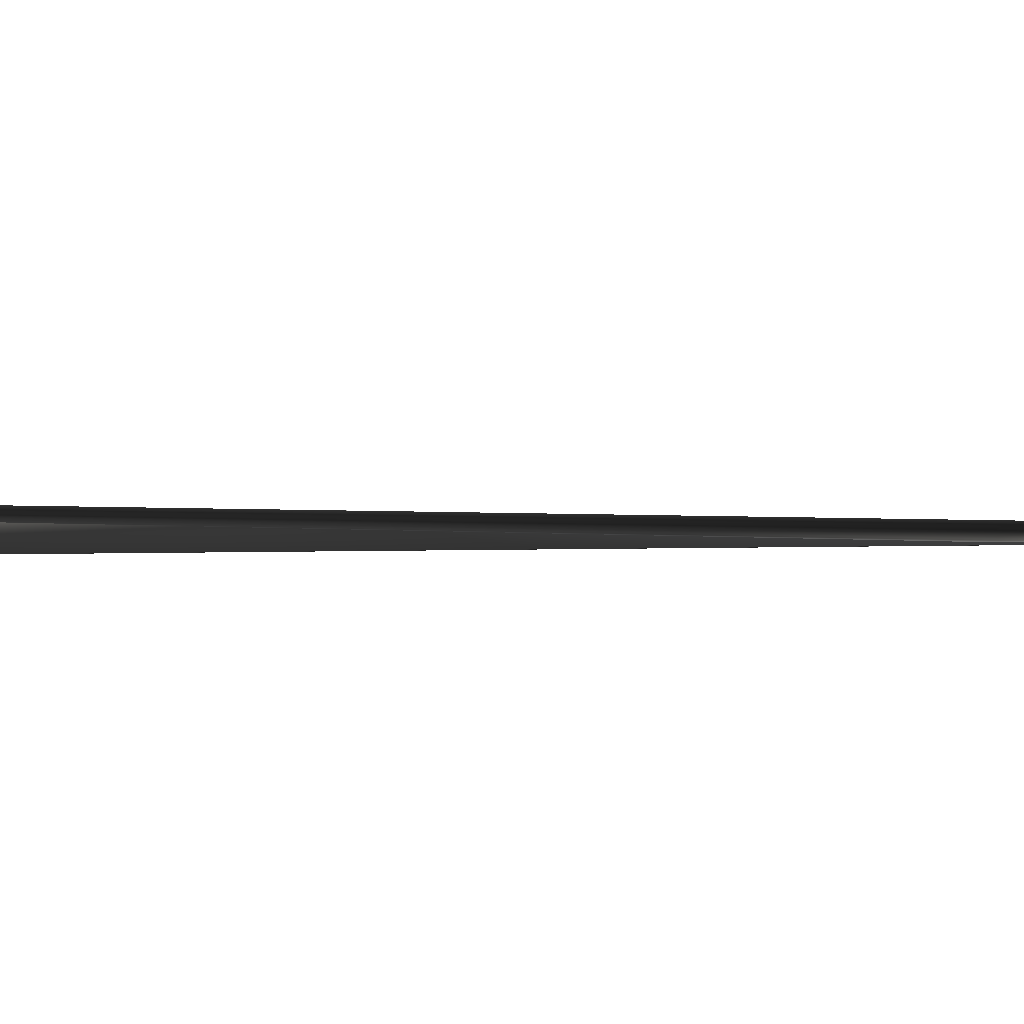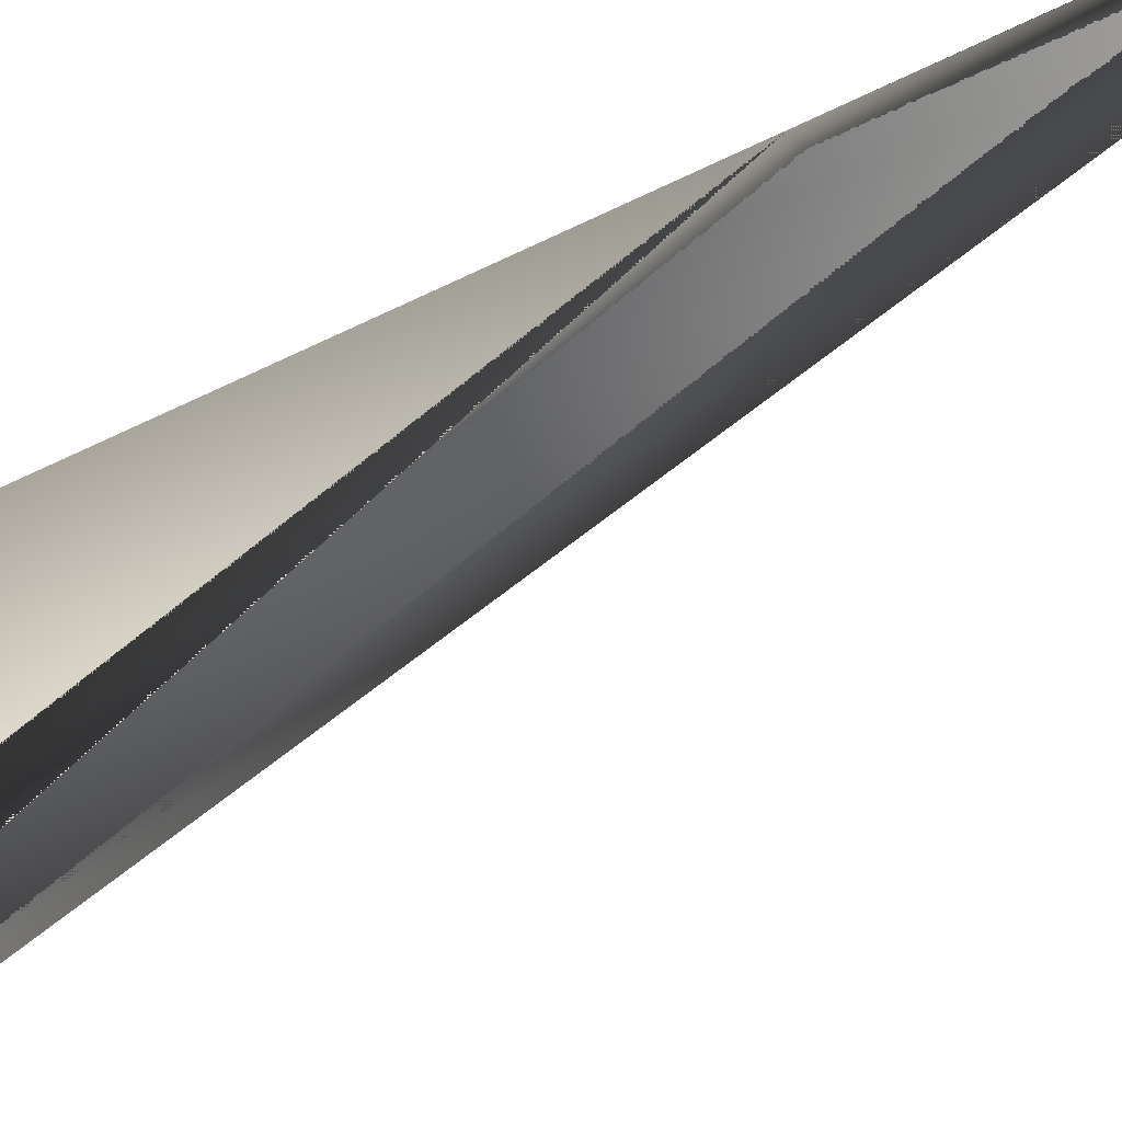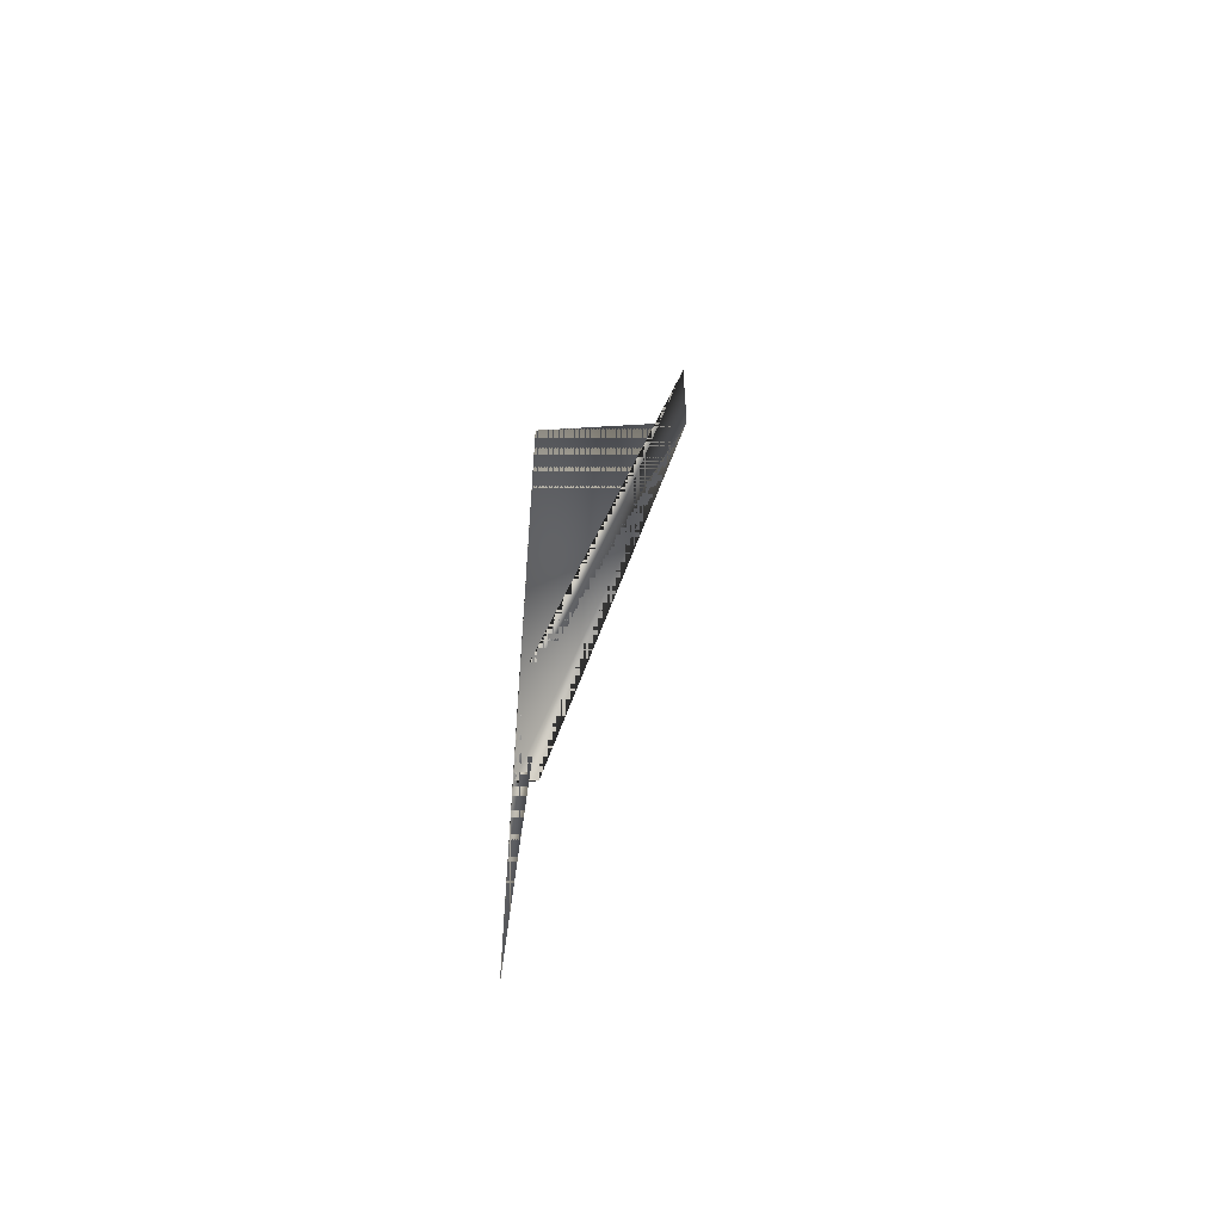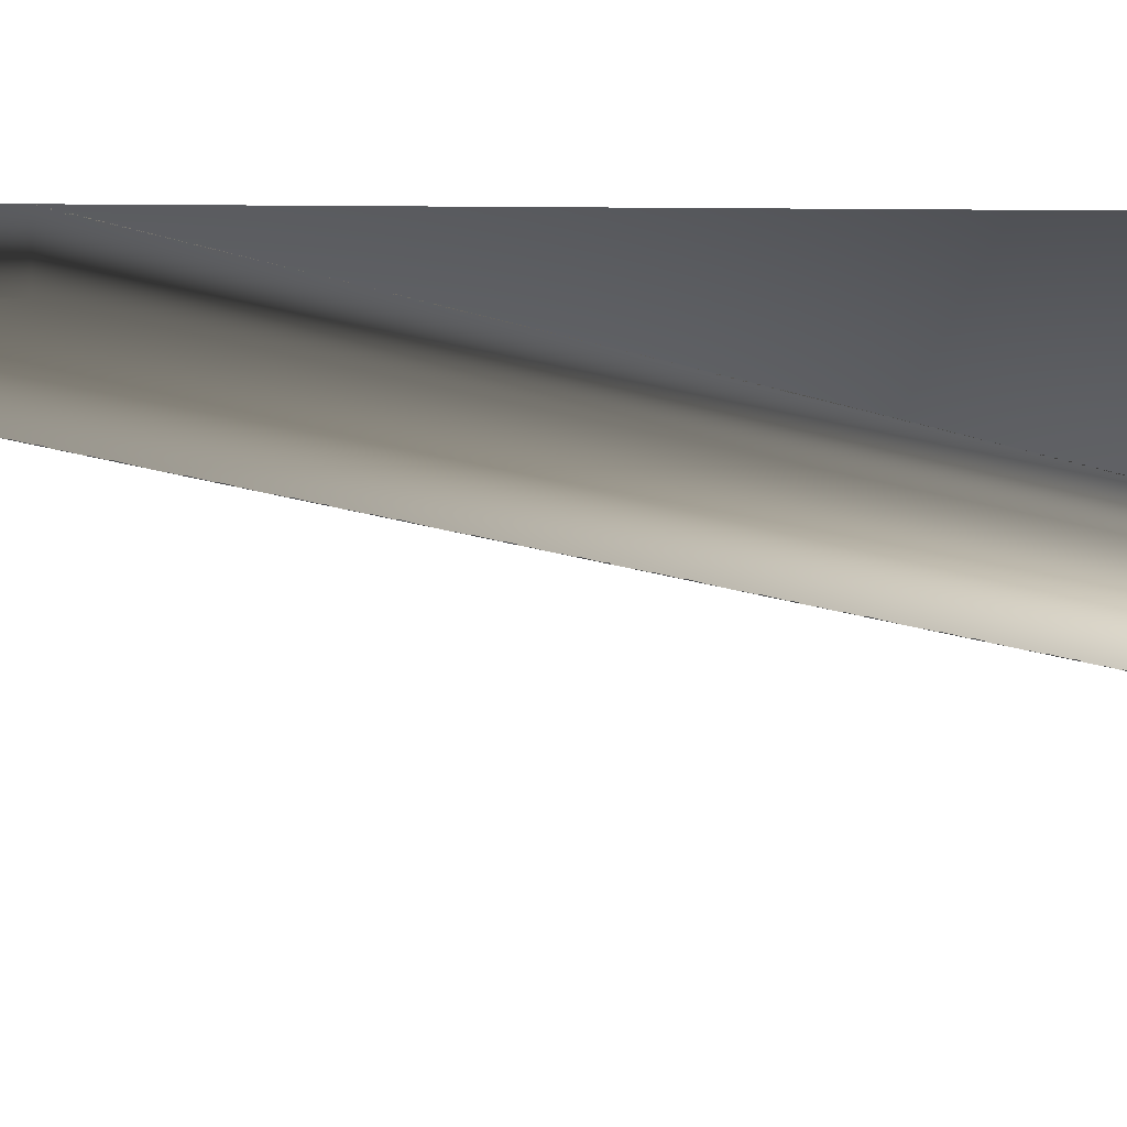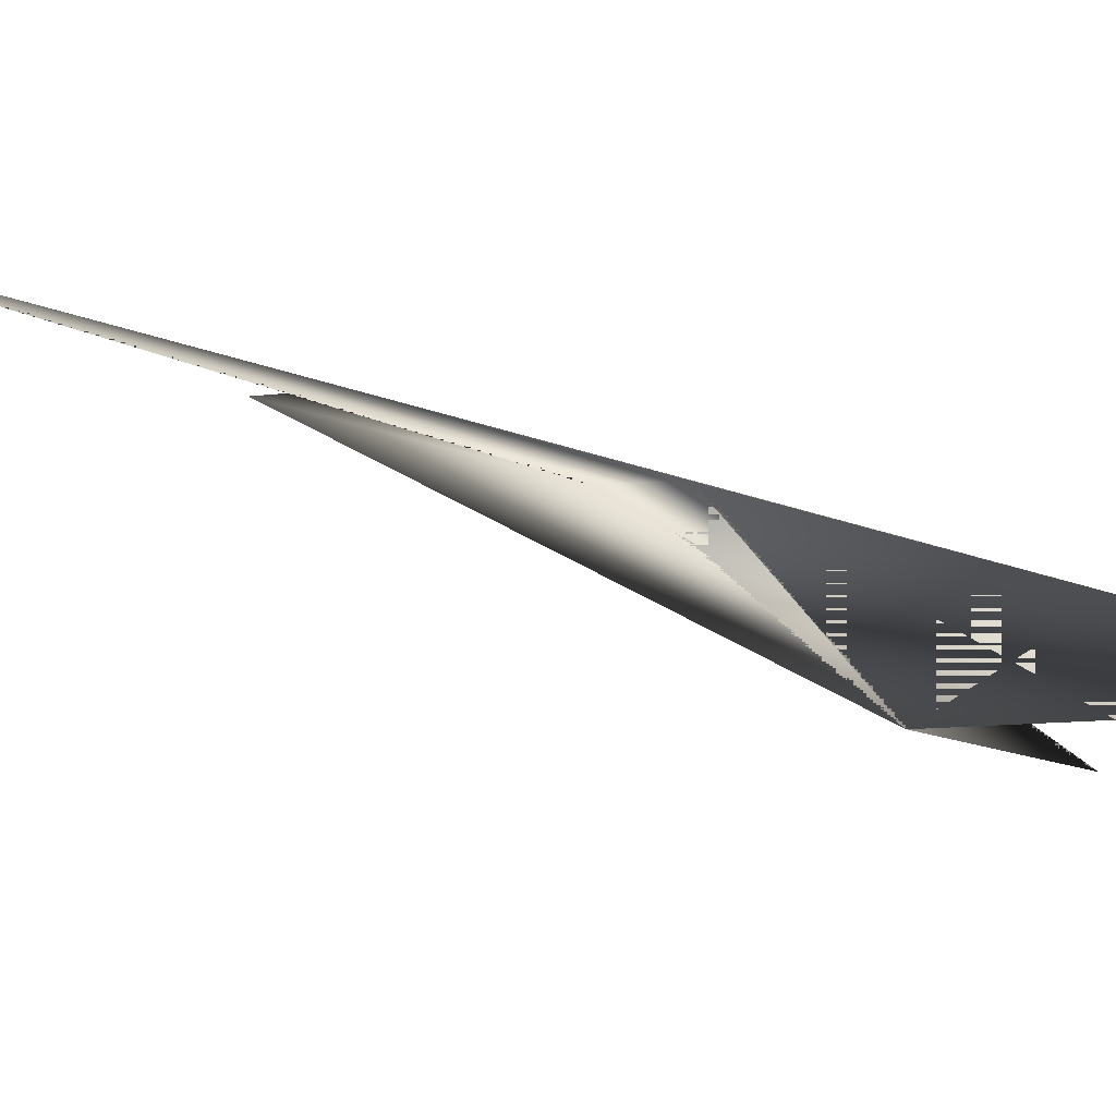
<metadata>
{"format":"obj","ext":"obj","renderer":"f3d","projection":"perspective","resolution":1024,"background":"white","views":[{"elev":-6.4,"azim":-85.2,"up":"+Z"},{"elev":48.2,"azim":-122.2,"up":"+Z"},{"elev":-58.3,"azim":-176.4,"up":"+Y"},{"elev":-65.0,"azim":89.6,"up":"+Z"},{"elev":-6.6,"azim":25.3,"up":"+Z"}]}
</metadata>
<code>
v 48.41 -4.518 0
v 48.41 -4.455 0
v 48.41 -4.455 0
v 48.41 -4.417 0
v 48.41 -4.417 0
v 48.41 -4.291 0
v 48.37 -4.291 0
v 48.37 -4.258 0
v 48.35 -4.258 0
v 48.35 -4.224 0
v 48.3 -4.224 0
v 48.3 -4.18 0
v 48.29 -4.18 0
v 48.29 -4.224 0
v 48.26 -4.224 0
v 48.26 -4.297 0
v 48.28 -4.297 0
v 48.28 -4.357 0
v 48.26 -4.357 0
v 48.26 -4.416 0
v 48.27 -4.416 0
v 48.27 -4.448 0
v 48.4 -4.448 0
v 48.4 -4.518 0
f 4 3 2 1
f 1 2 6 5
f 7 6 2 3
f 4 8 7 3
f 5 8 4 1
f 5 6 7 8

</code>
